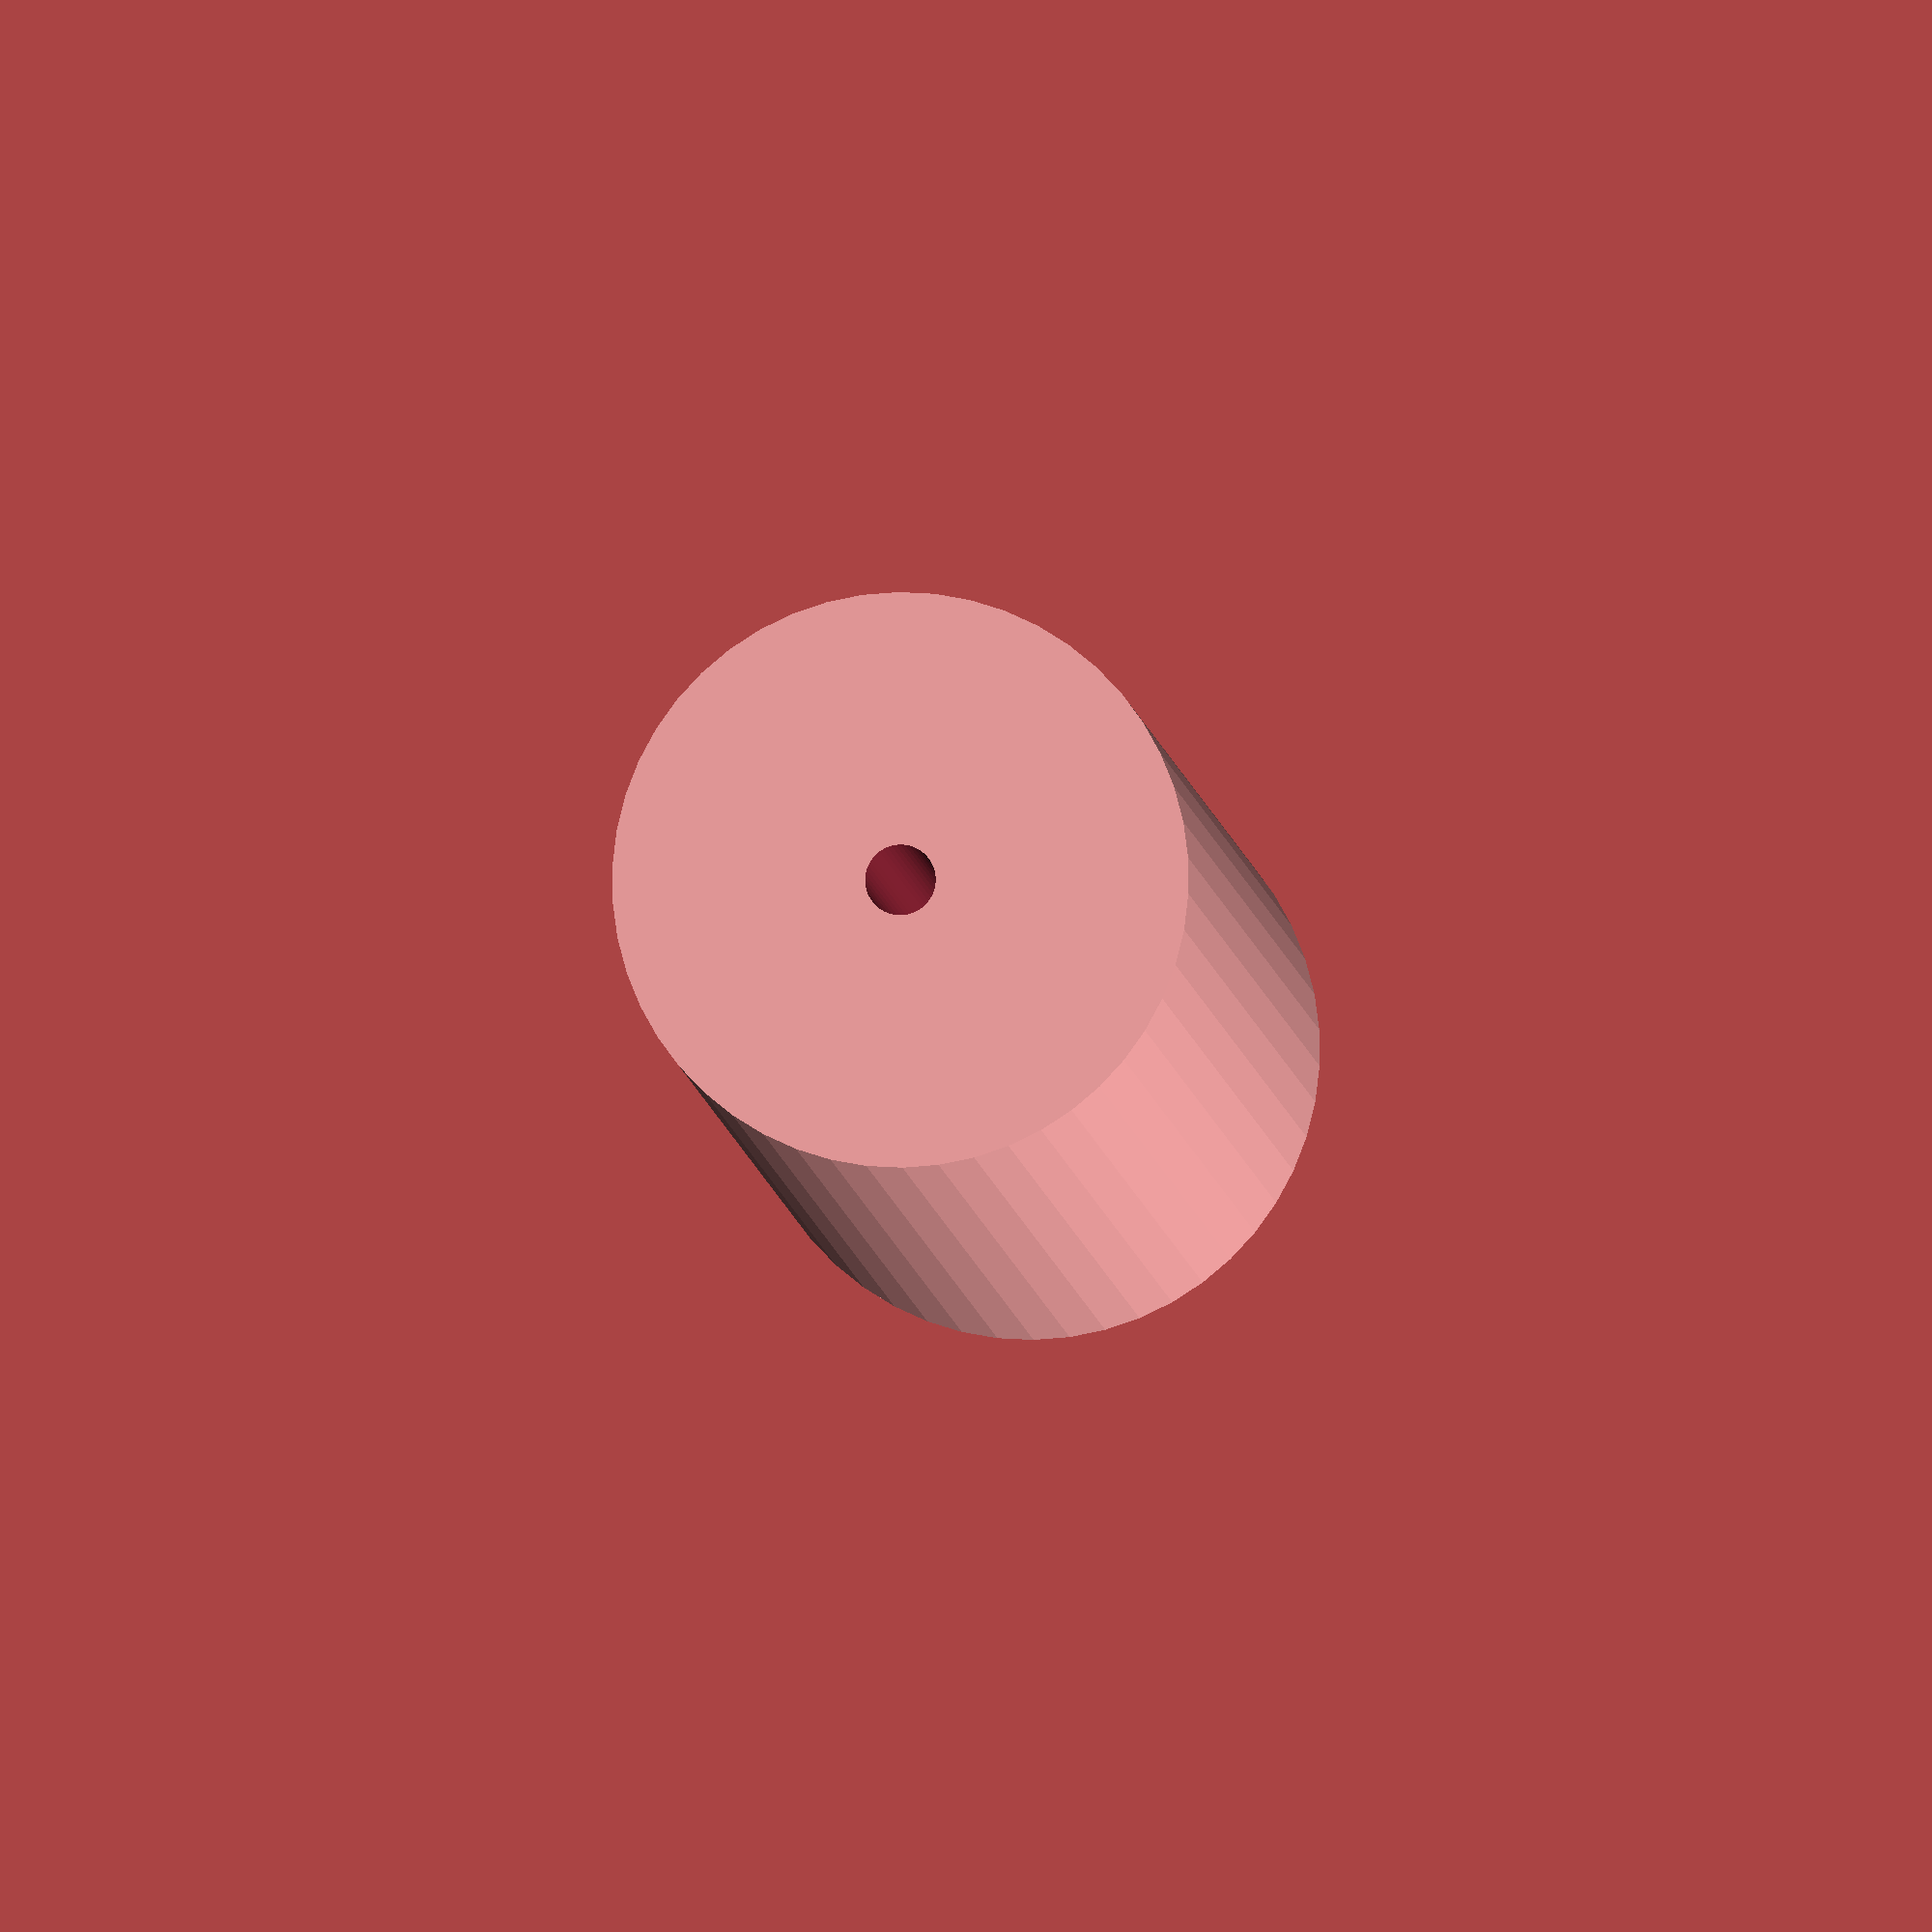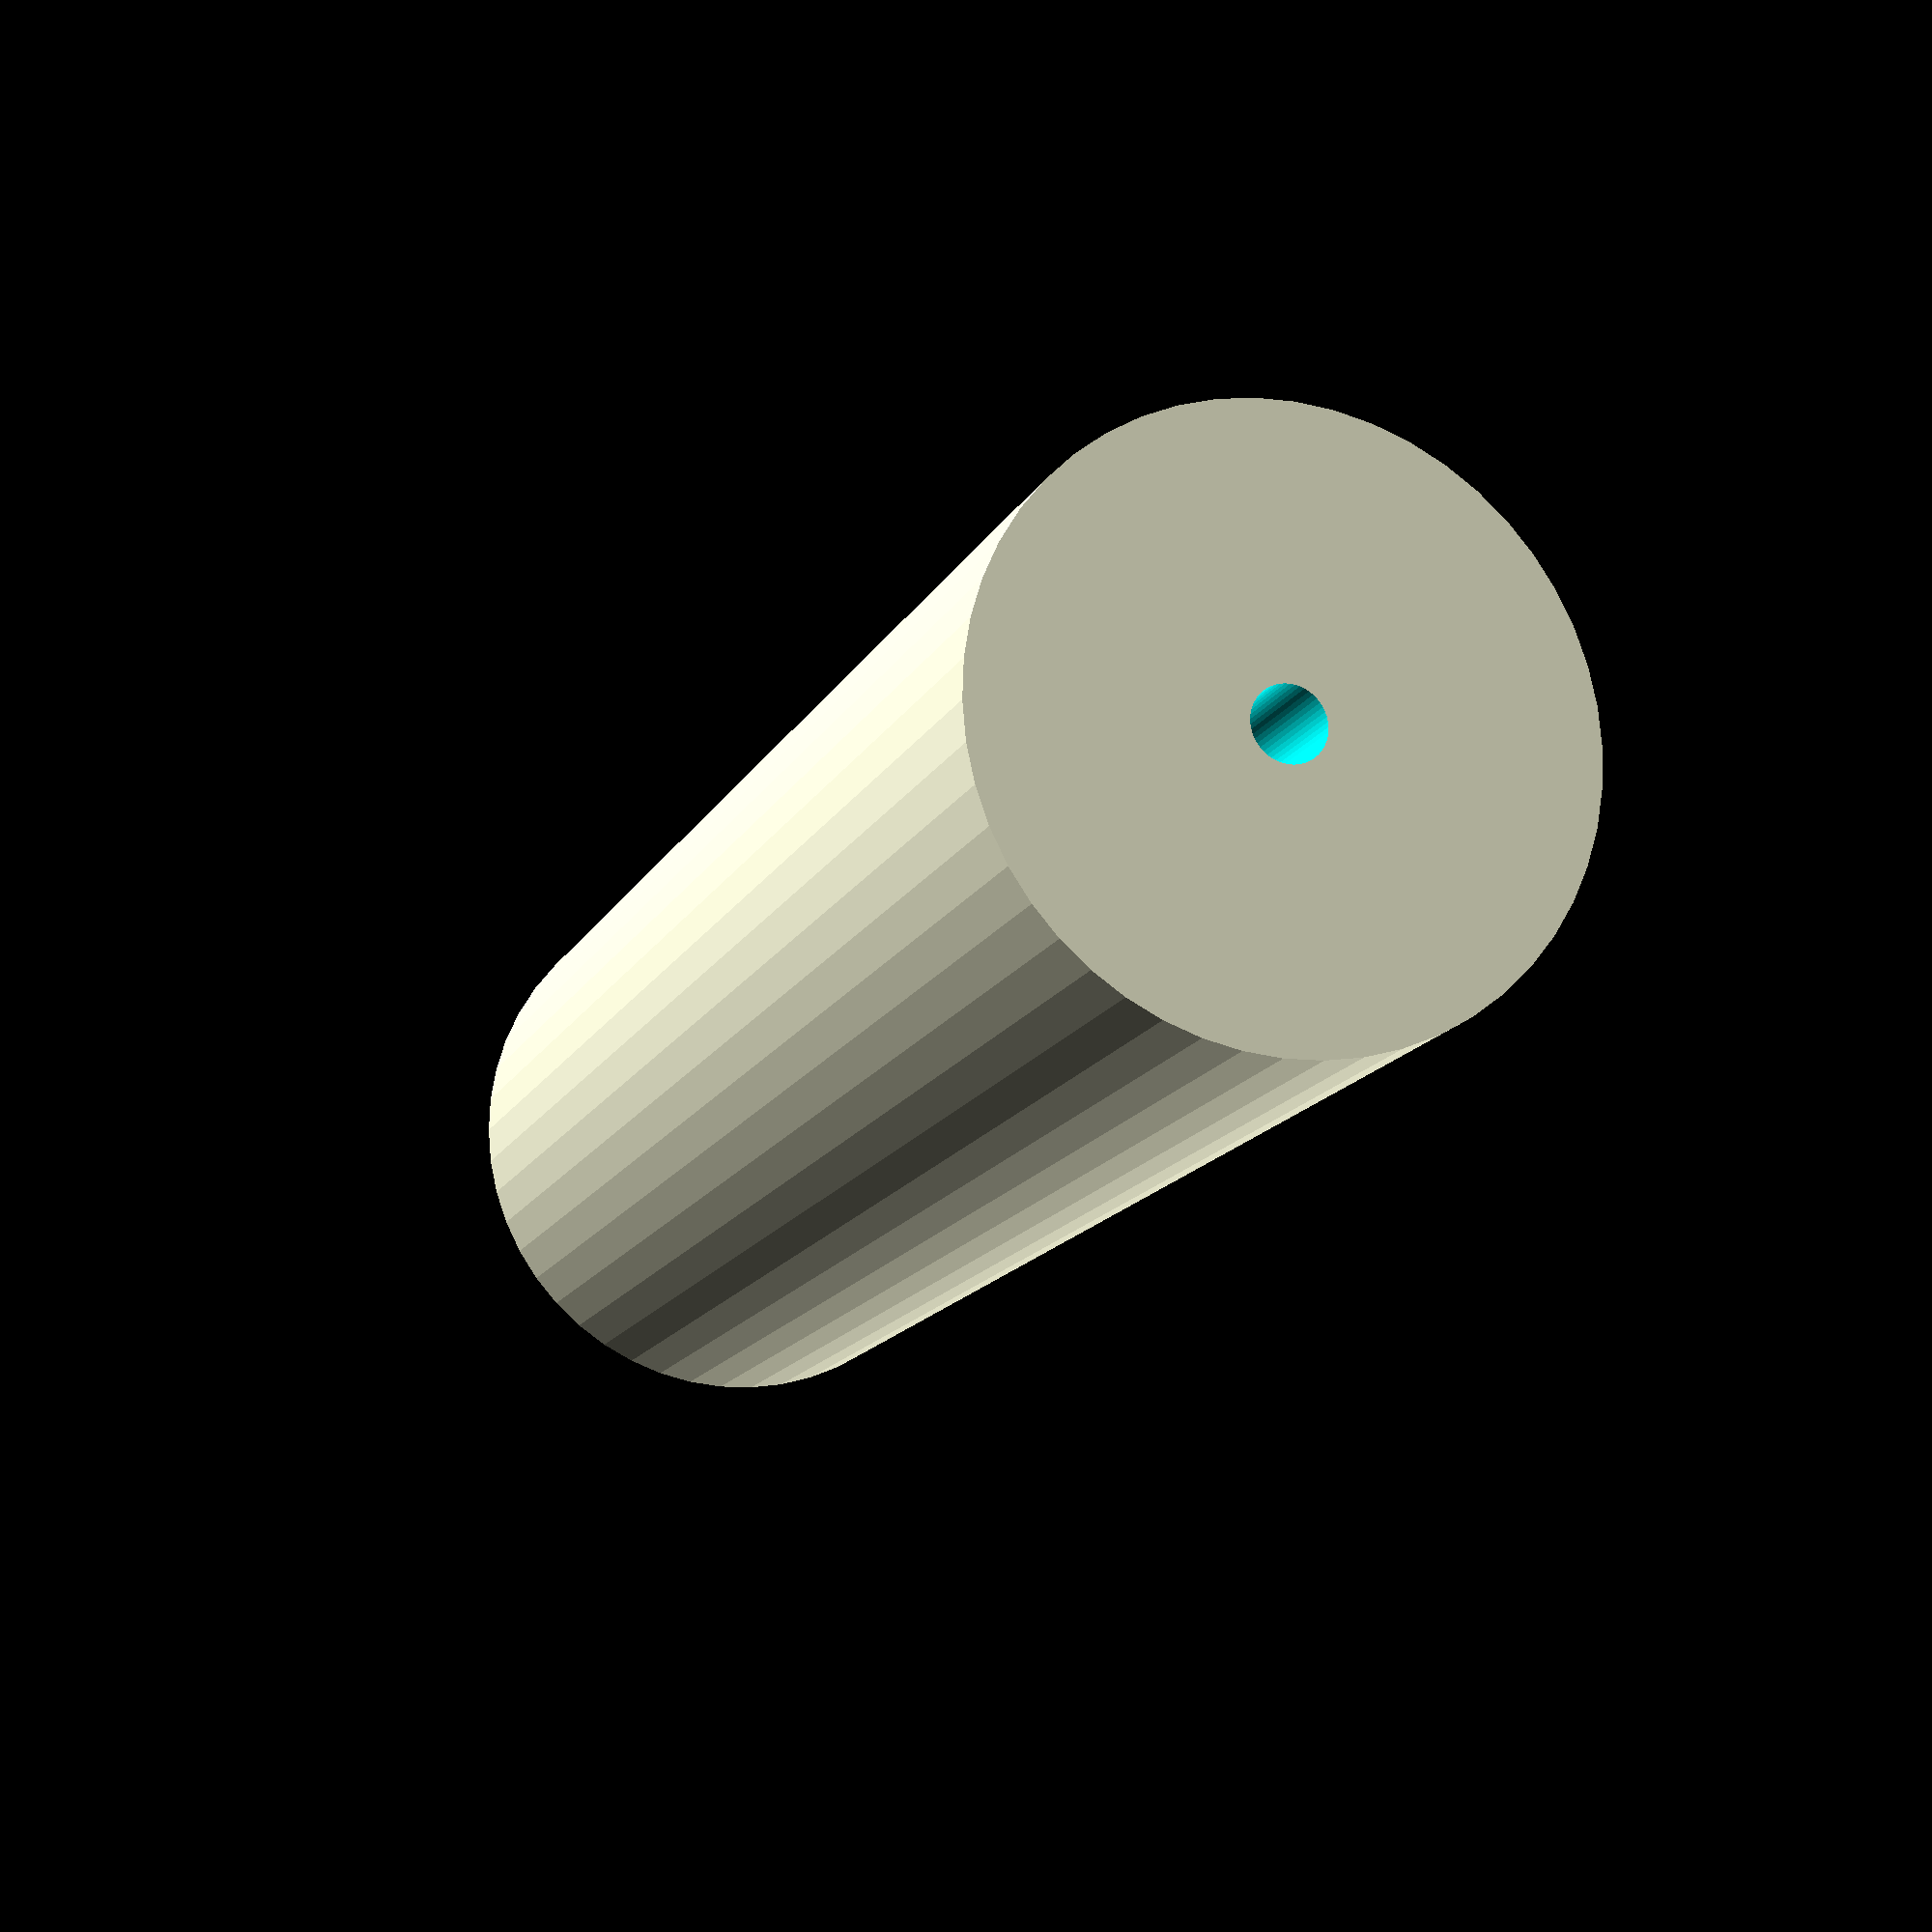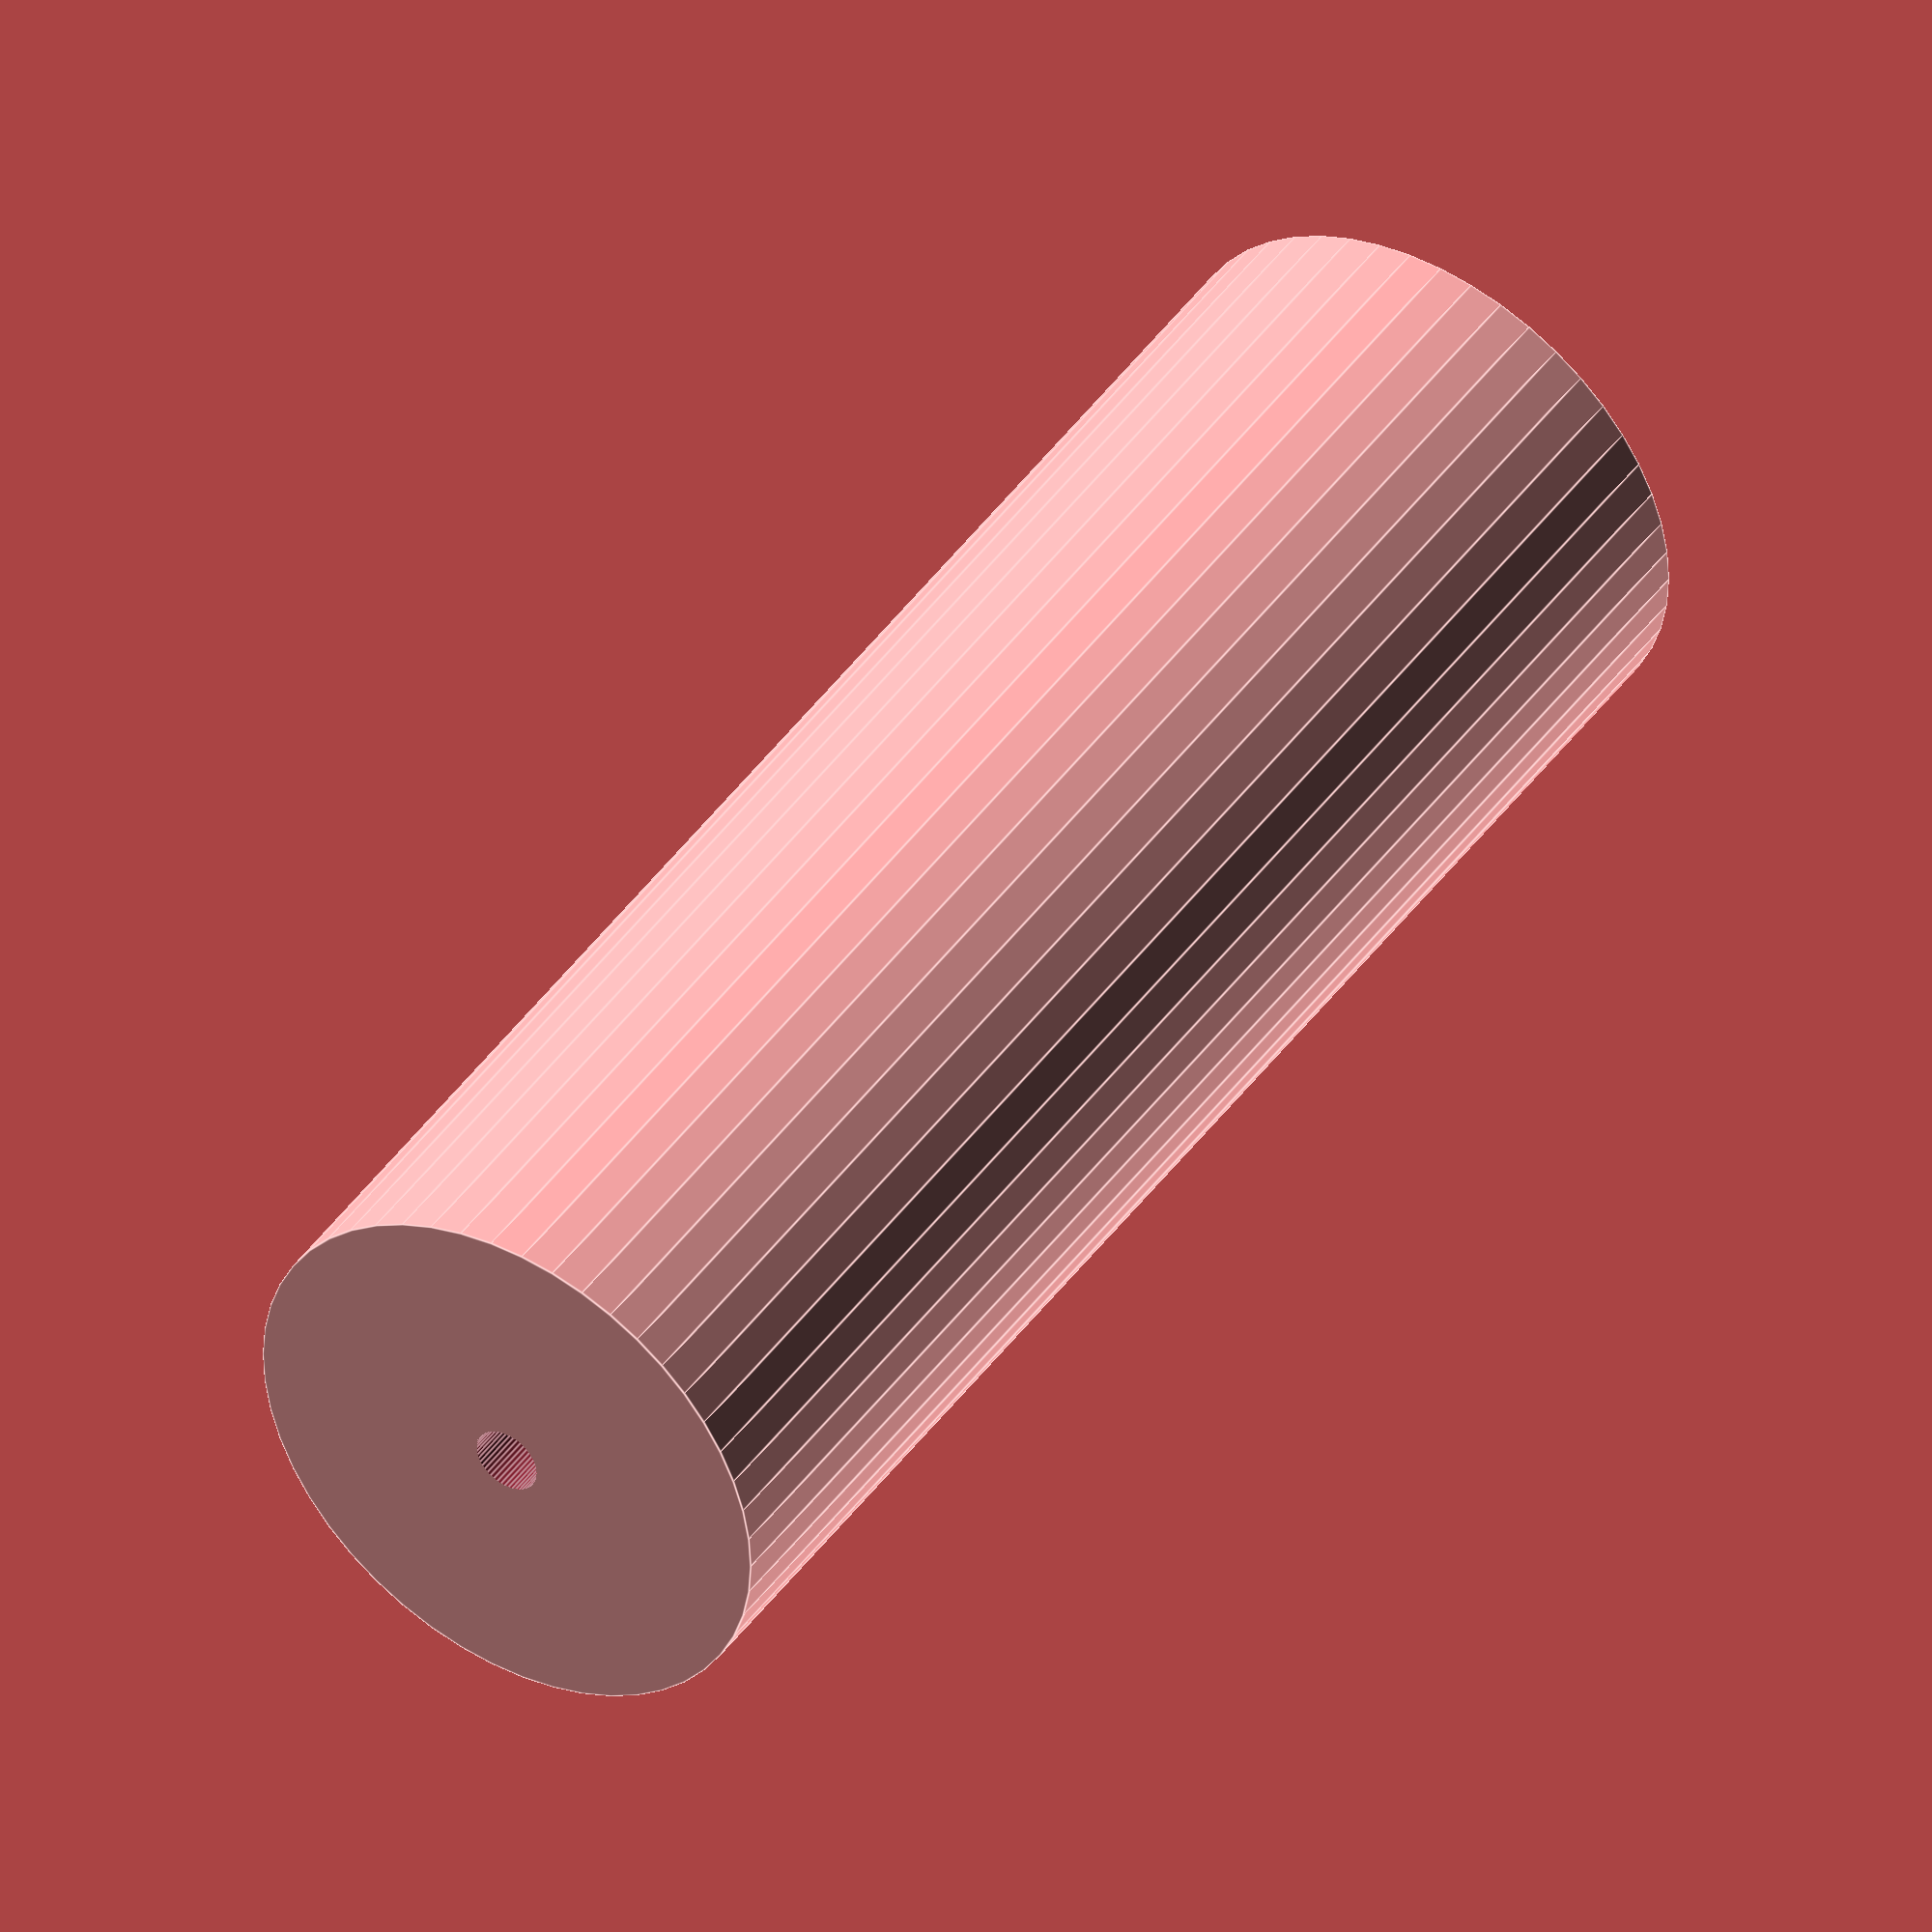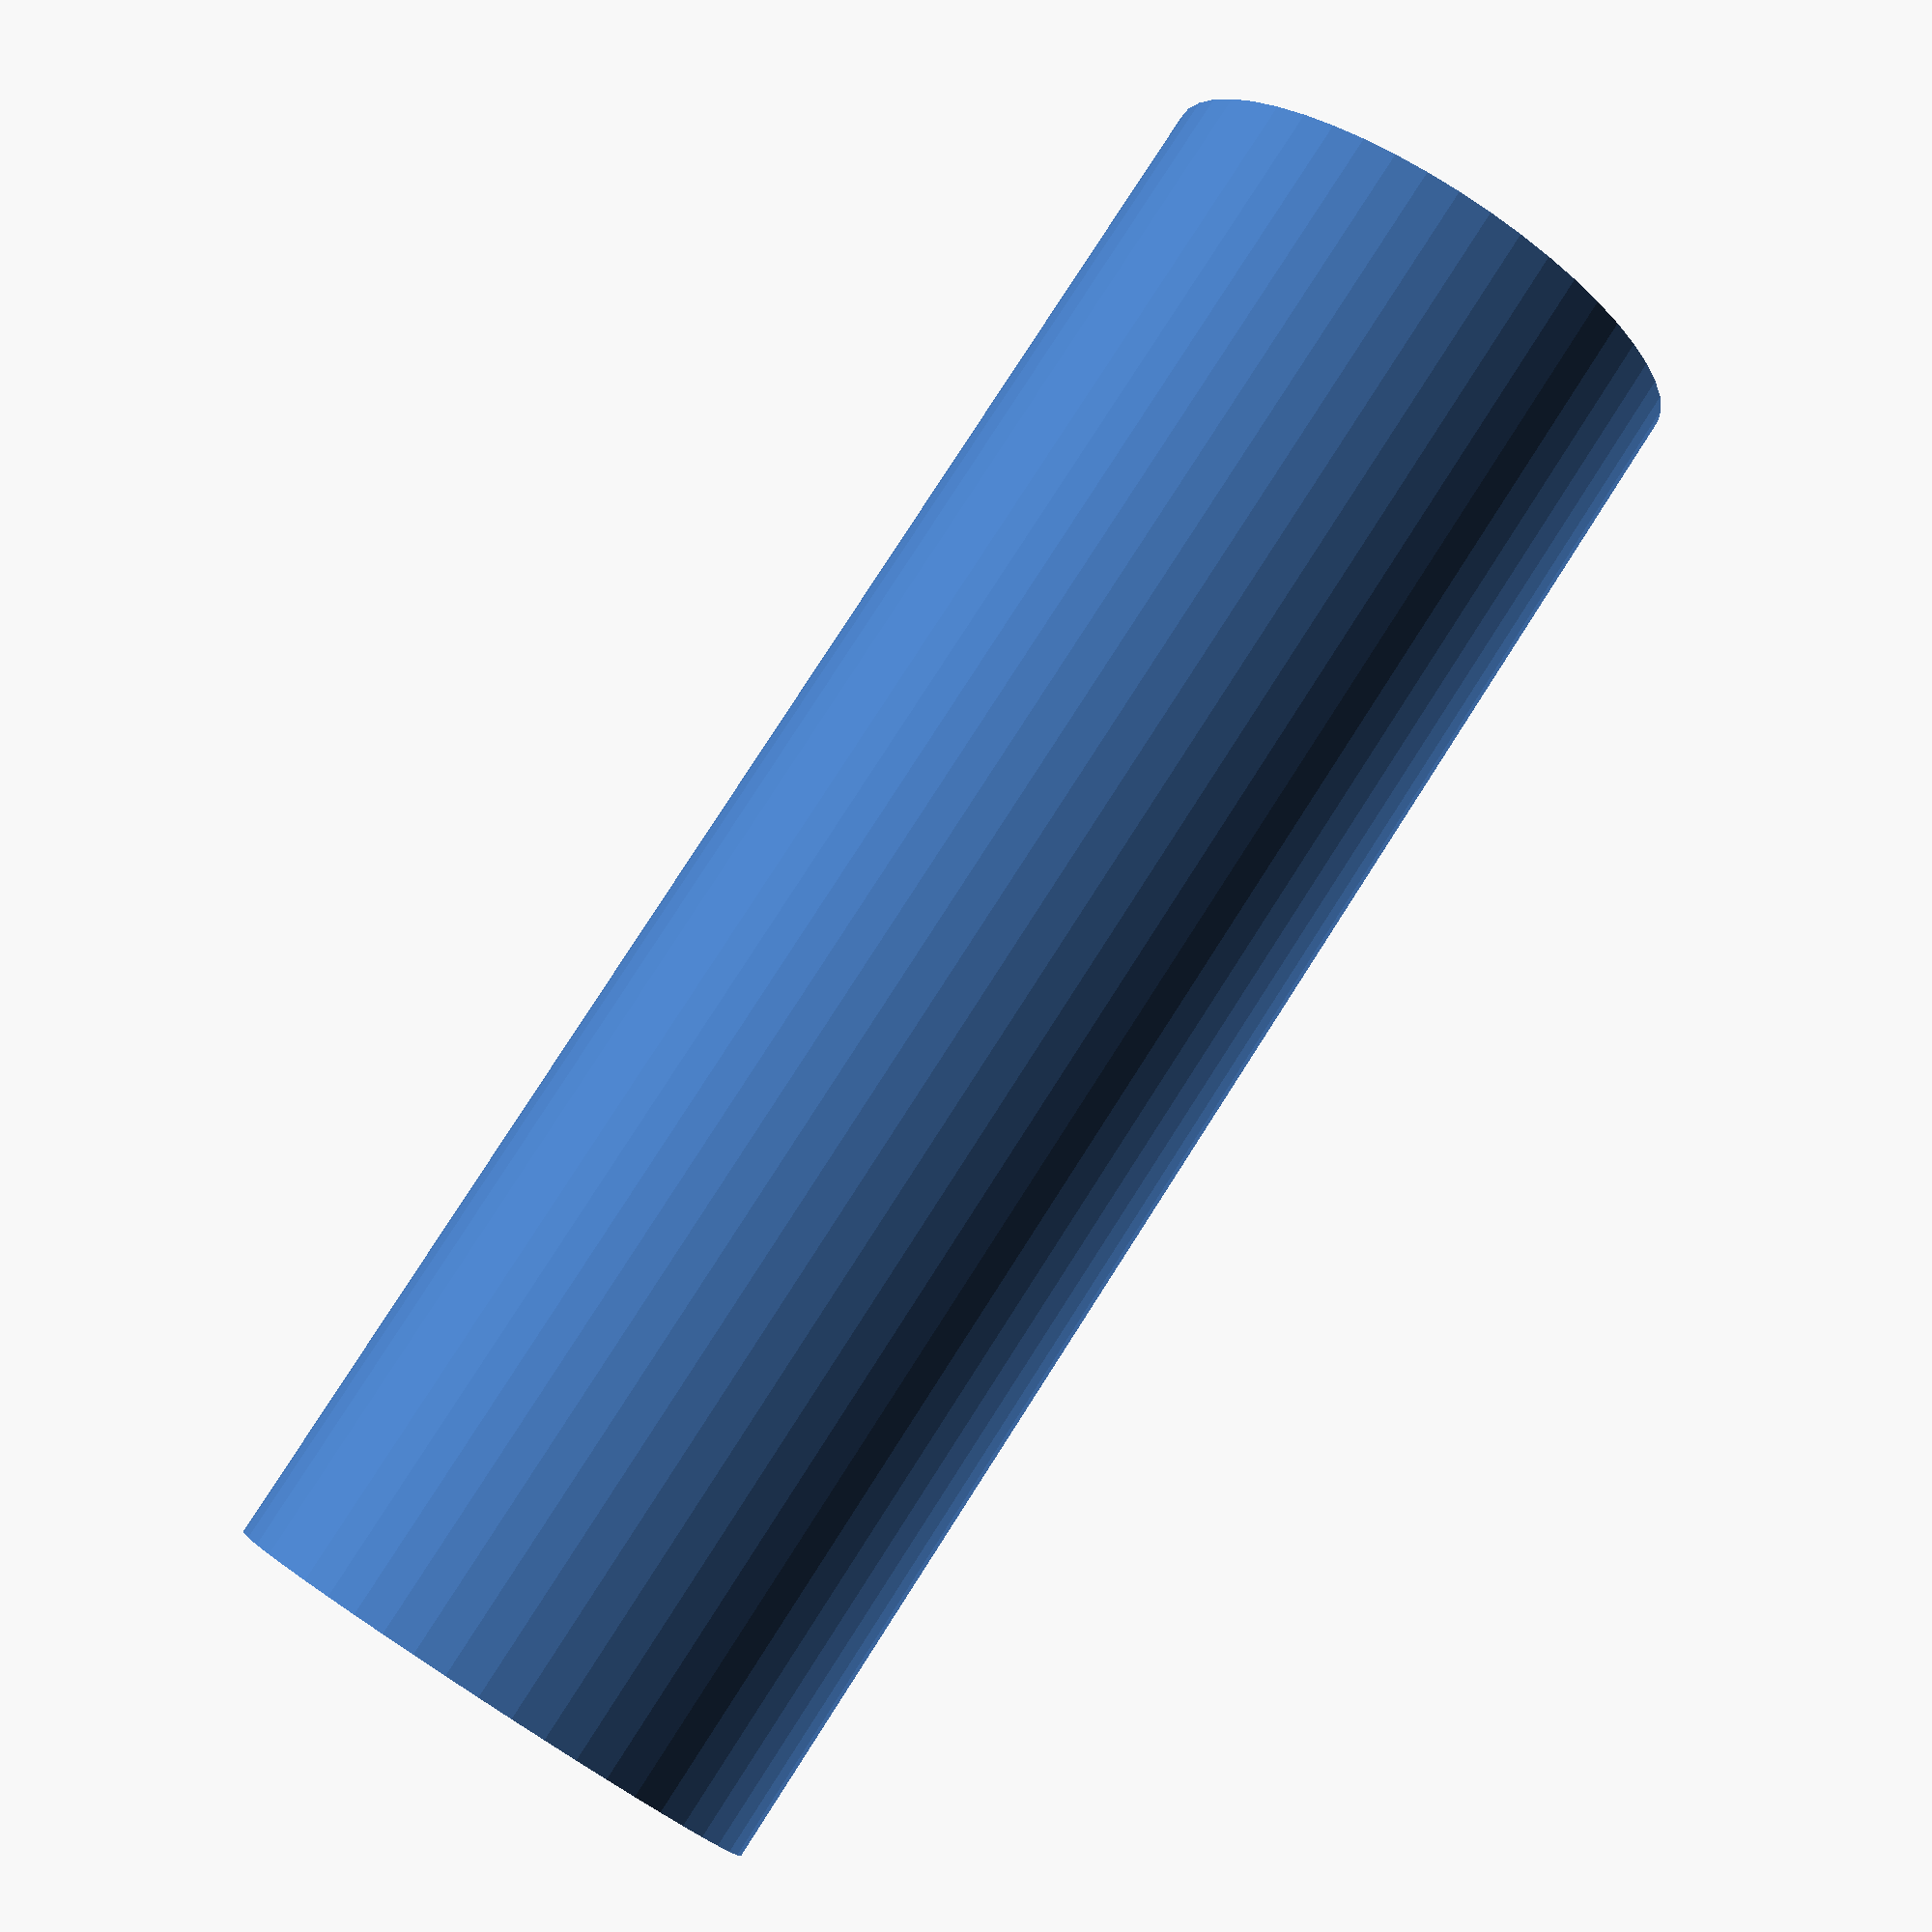
<openscad>
$fn = 50;


difference() {
	union() {
		translate(v = [0, 0, -32.5000000000]) {
			cylinder(h = 65, r = 11.0000000000);
		}
	}
	union() {
		translate(v = [0, 0, -100.0000000000]) {
			cylinder(h = 200, r = 1.3500000000);
		}
	}
}
</openscad>
<views>
elev=185.8 azim=90.4 roll=355.6 proj=o view=solid
elev=194.5 azim=145.5 roll=18.5 proj=p view=wireframe
elev=136.7 azim=288.0 roll=147.5 proj=o view=edges
elev=99.6 azim=144.1 roll=327.3 proj=p view=solid
</views>
